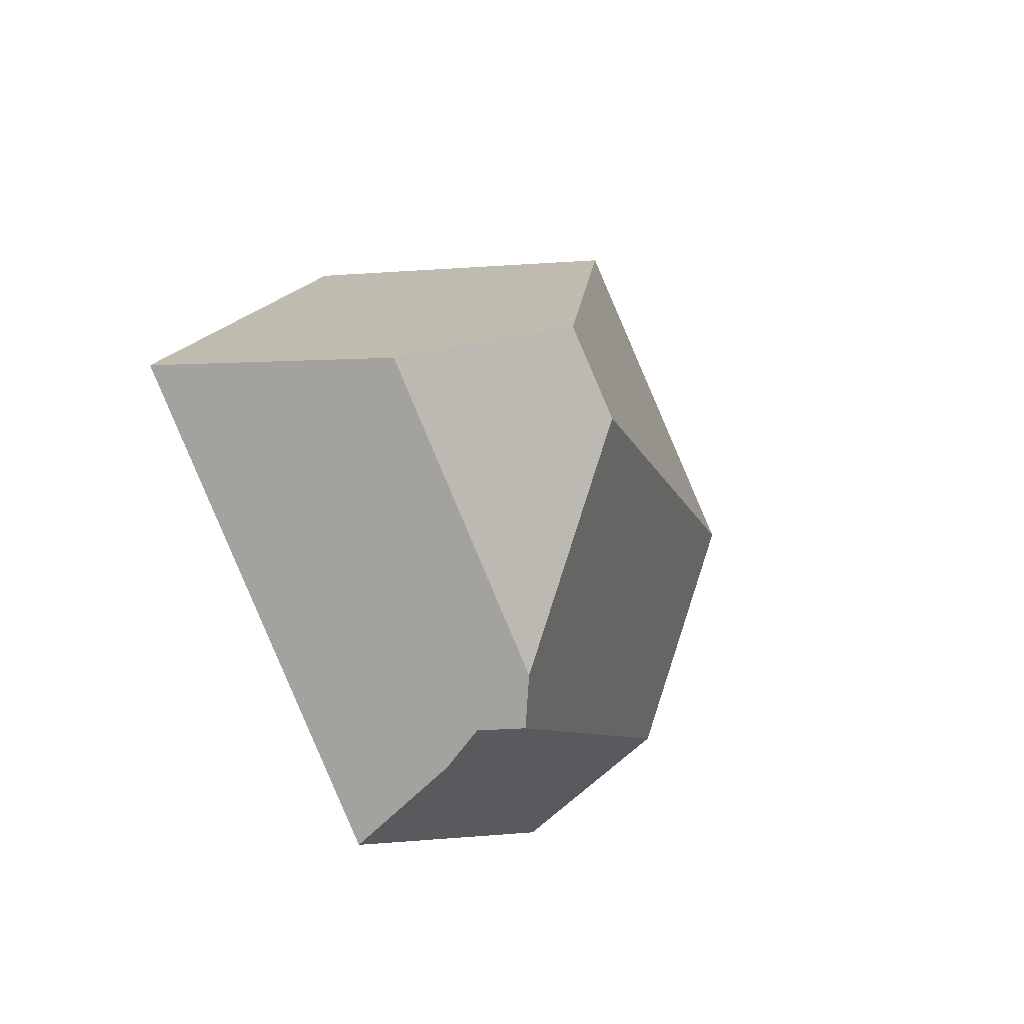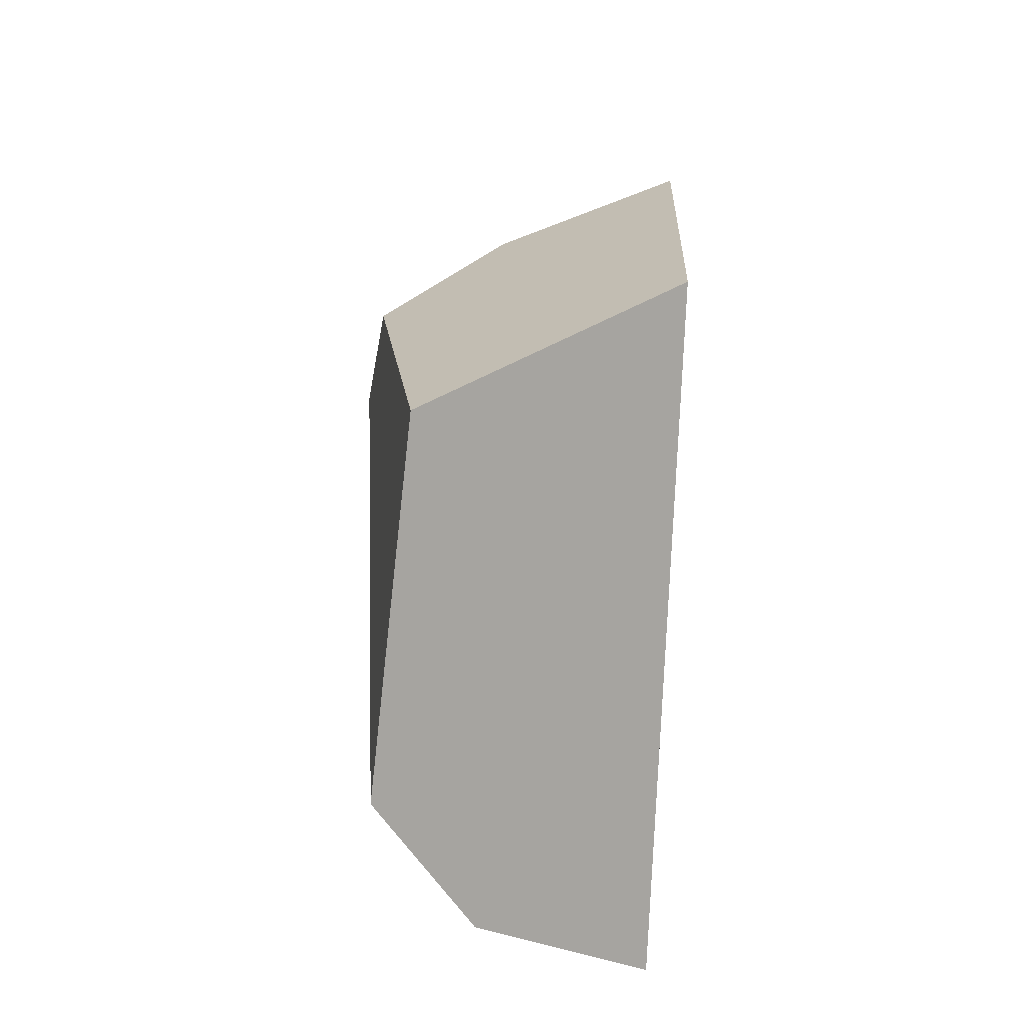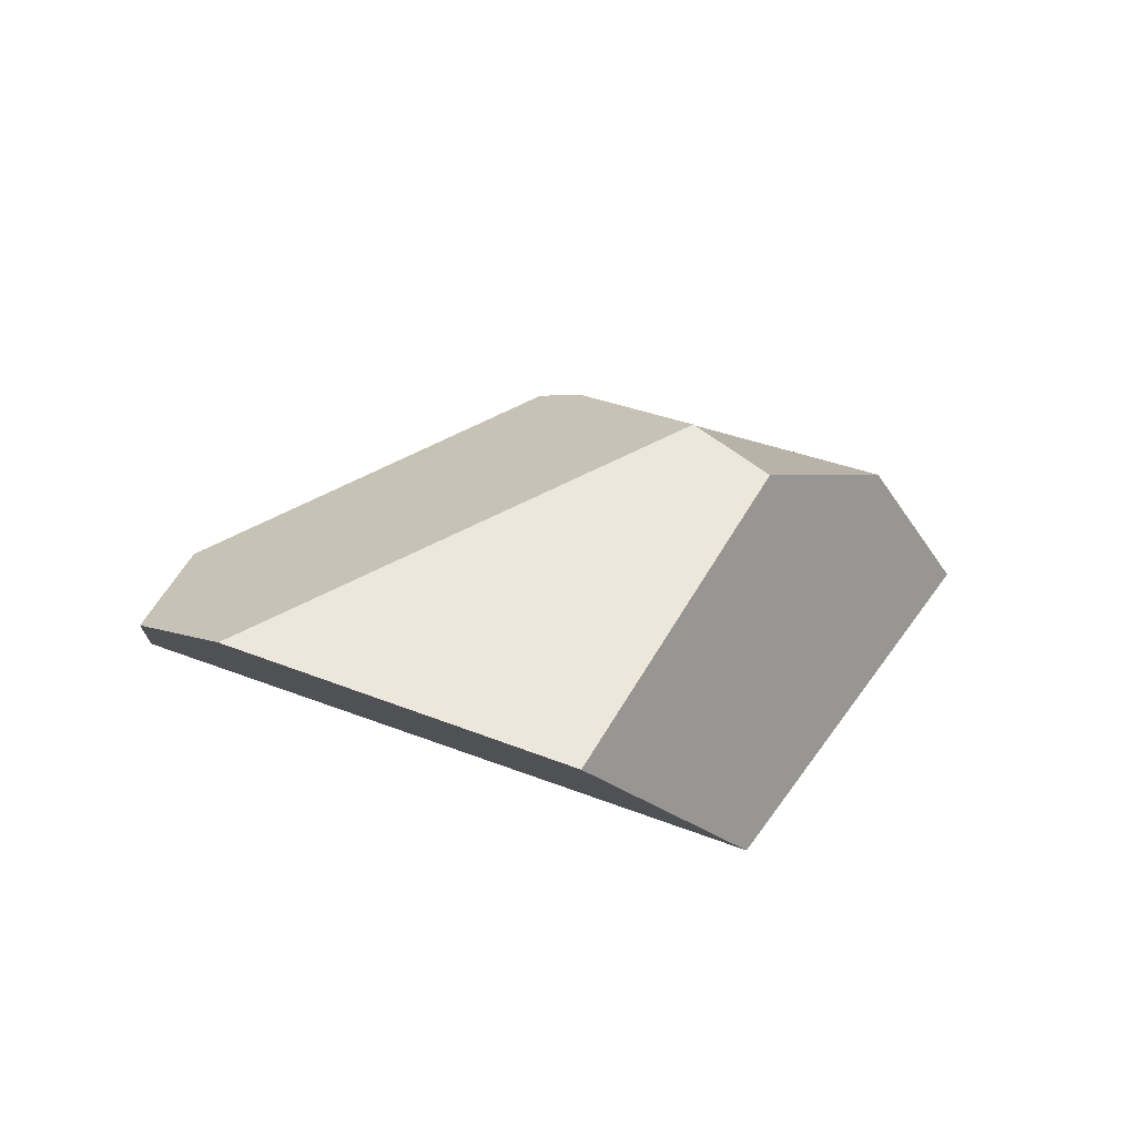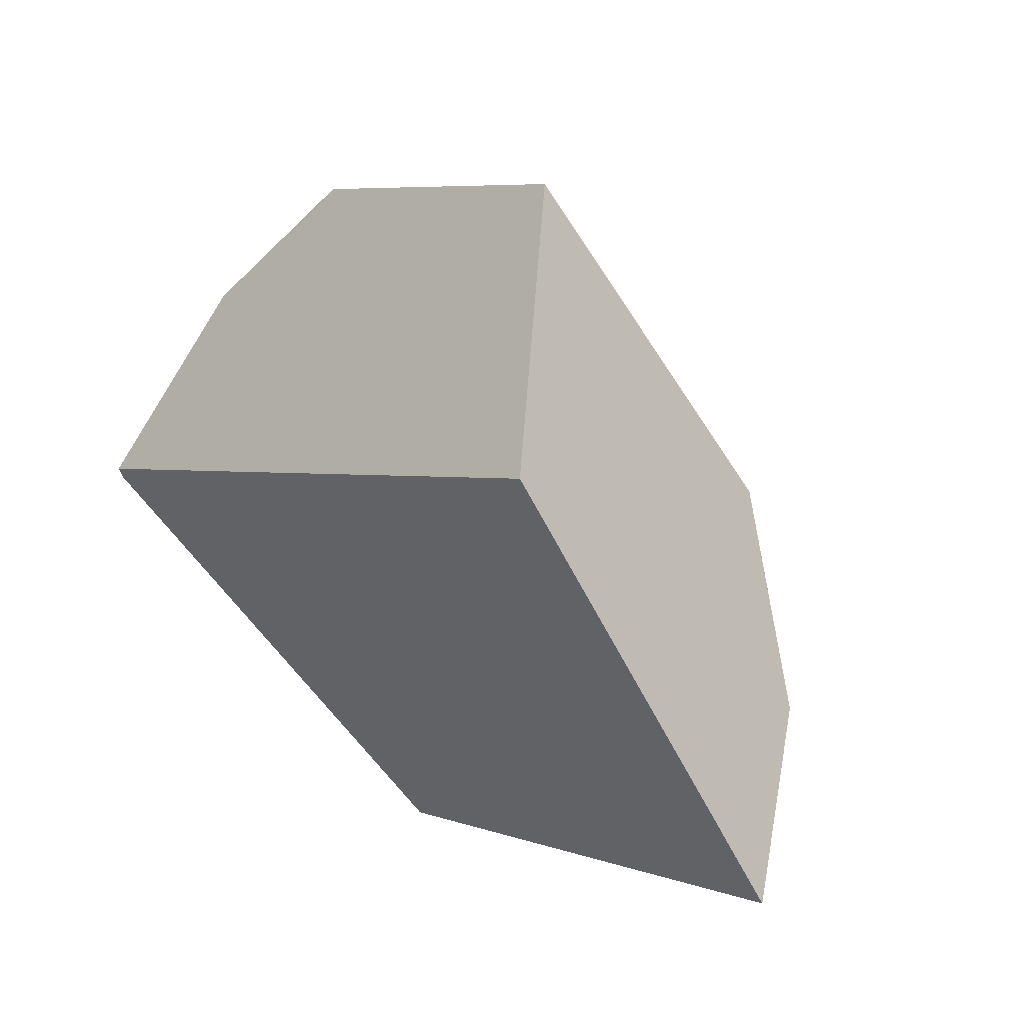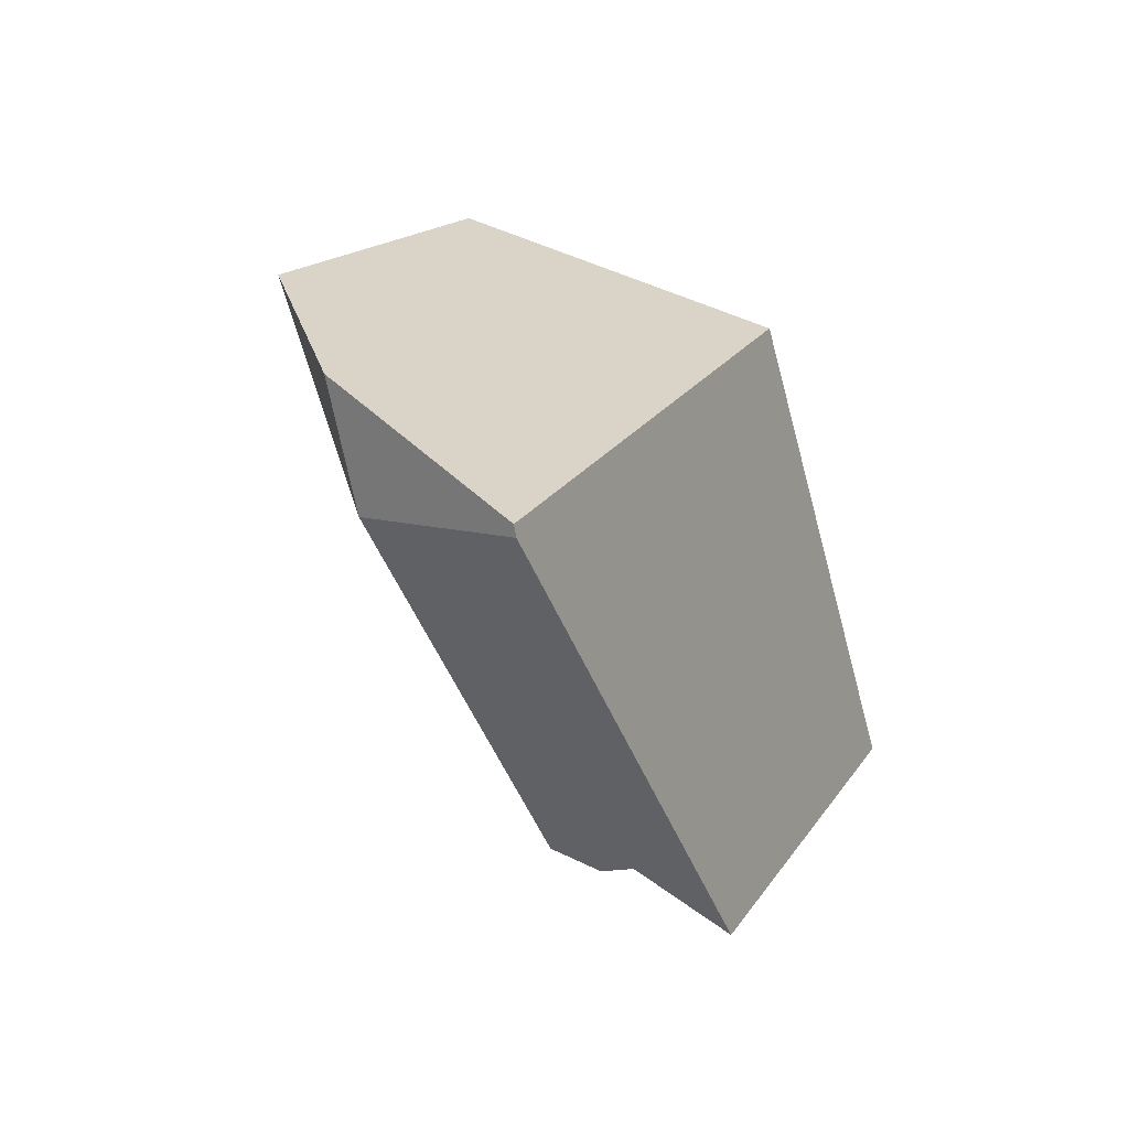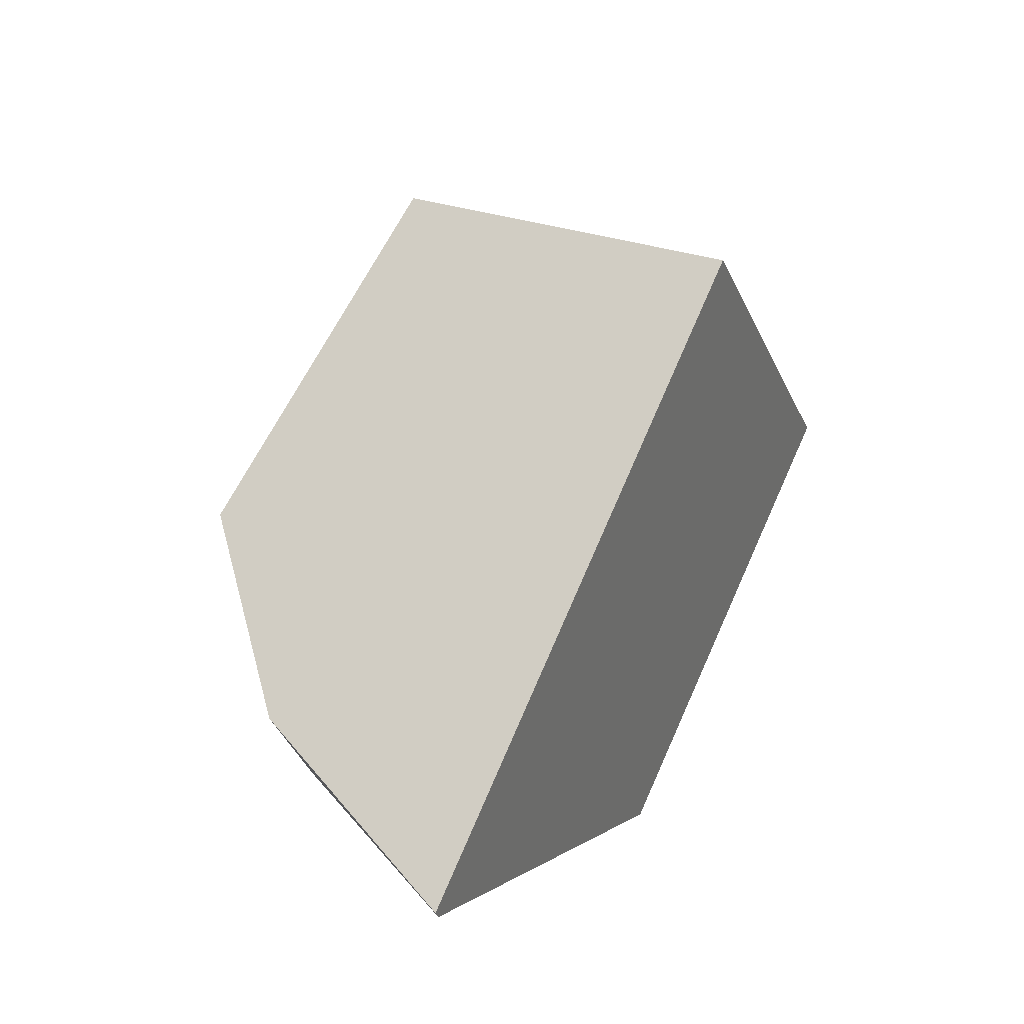
<metadata>
{"format":"obj","ext":"obj","renderer":"f3d","projection":"perspective","resolution":1024,"background":"white","views":[{"elev":-37.1,"azim":112.7,"up":"+Z"},{"elev":70.7,"azim":-87.1,"up":"+Z"},{"elev":42.9,"azim":-7.4,"up":"+Y"},{"elev":46.0,"azim":40.7,"up":"+Z"},{"elev":-16.3,"azim":-65.9,"up":"+Z"},{"elev":35.0,"azim":-62.2,"up":"+Z"}]}
</metadata>
<code>
o Island.002
v -0.03513 -0.3025 -1.325
v 1.413 -0.3025 -0.5053
v -0.03153 -0.002802 -1.116
v -1.478 -0.3025 -0.5476
v -1.282 0.2418 -0.3687
v -1.494 -0.3025 -0.5171
v 0.4329 -0.3025 0.6932
v -1.456 0.2564 -0.0312
v -1.177 0.5745 0.4073
v -0.1522 0.4982 0.9878
v 0.5888 0.6836 -0.01618
v 0.3783 0.7296 -0.2434
v 1.069 0.3035 -0.4042
v 0.1053 0.3321 -0.9393
v -0.02888 0.2641 -1.038
v 0.1015 0.1571 -1.094
f 13 2 1 3 16 15 14
f 2 7 6 4 1
f 5 15 16 3 1 4
f 5 4 6 8
f 6 7 10 9 8
f 9 12 14 15 5 8
f 9 10 11 12
f 10 7 2 13 11
f 11 13 14 12

</code>
